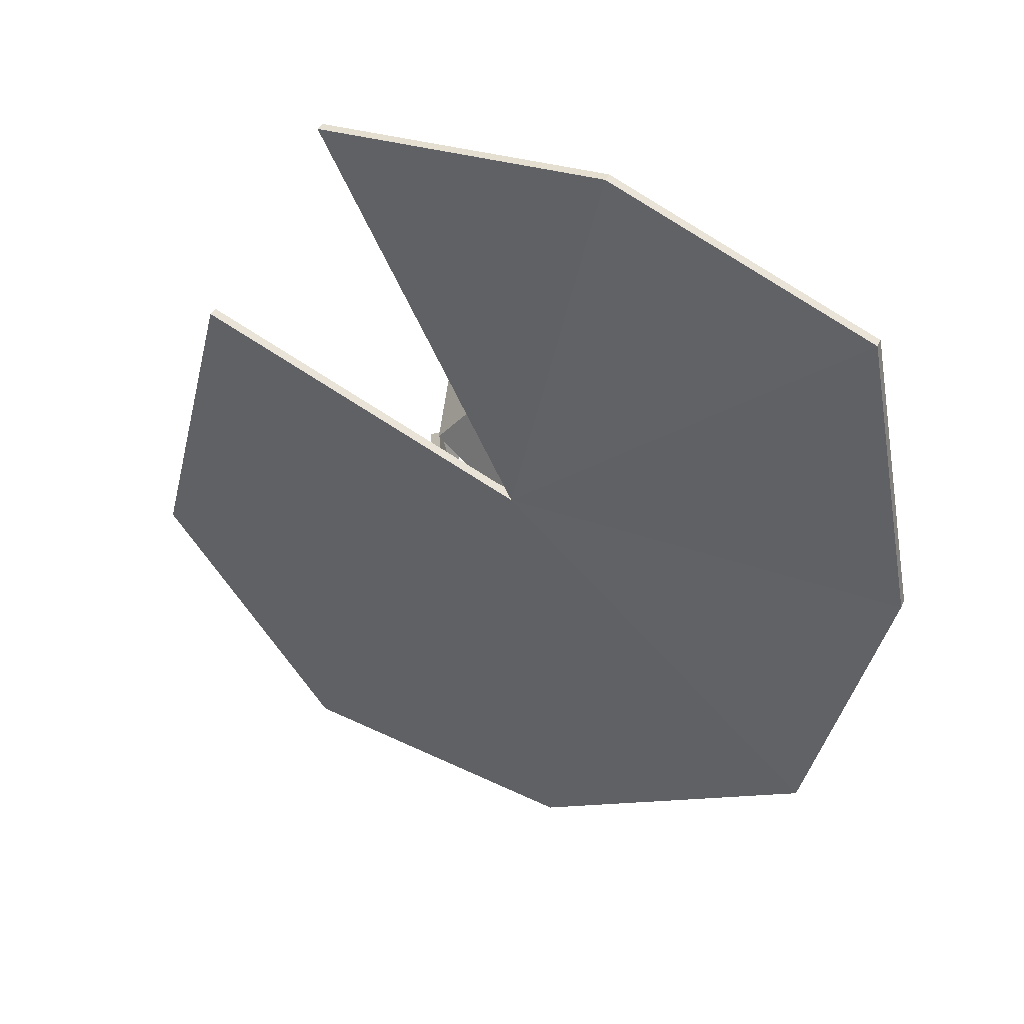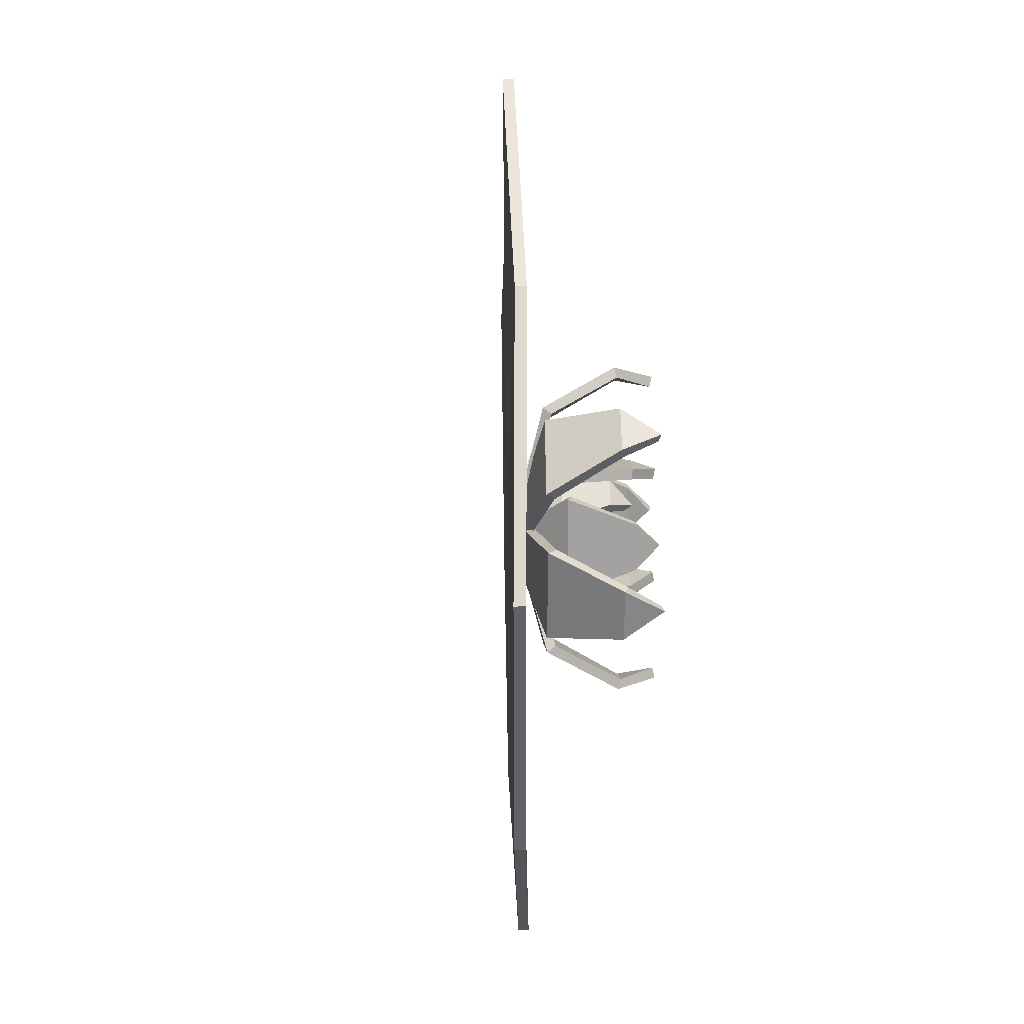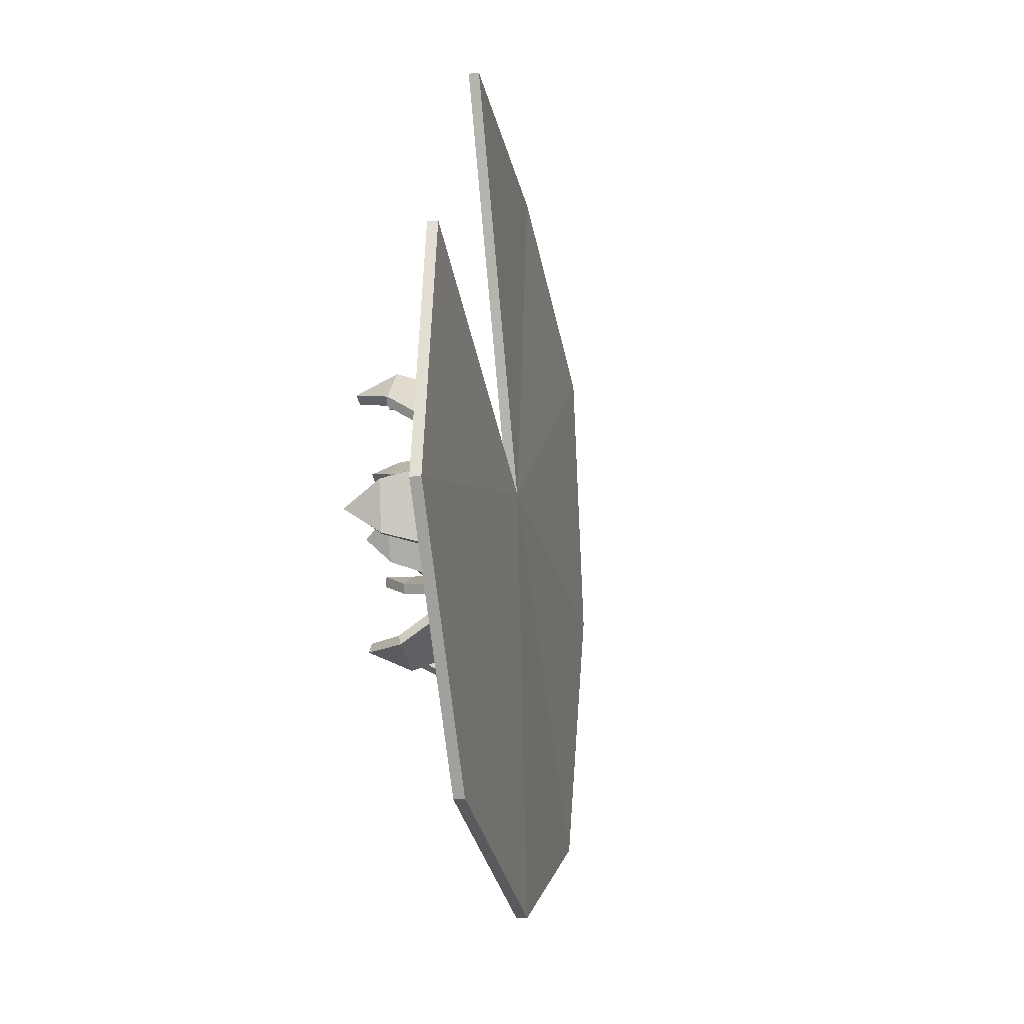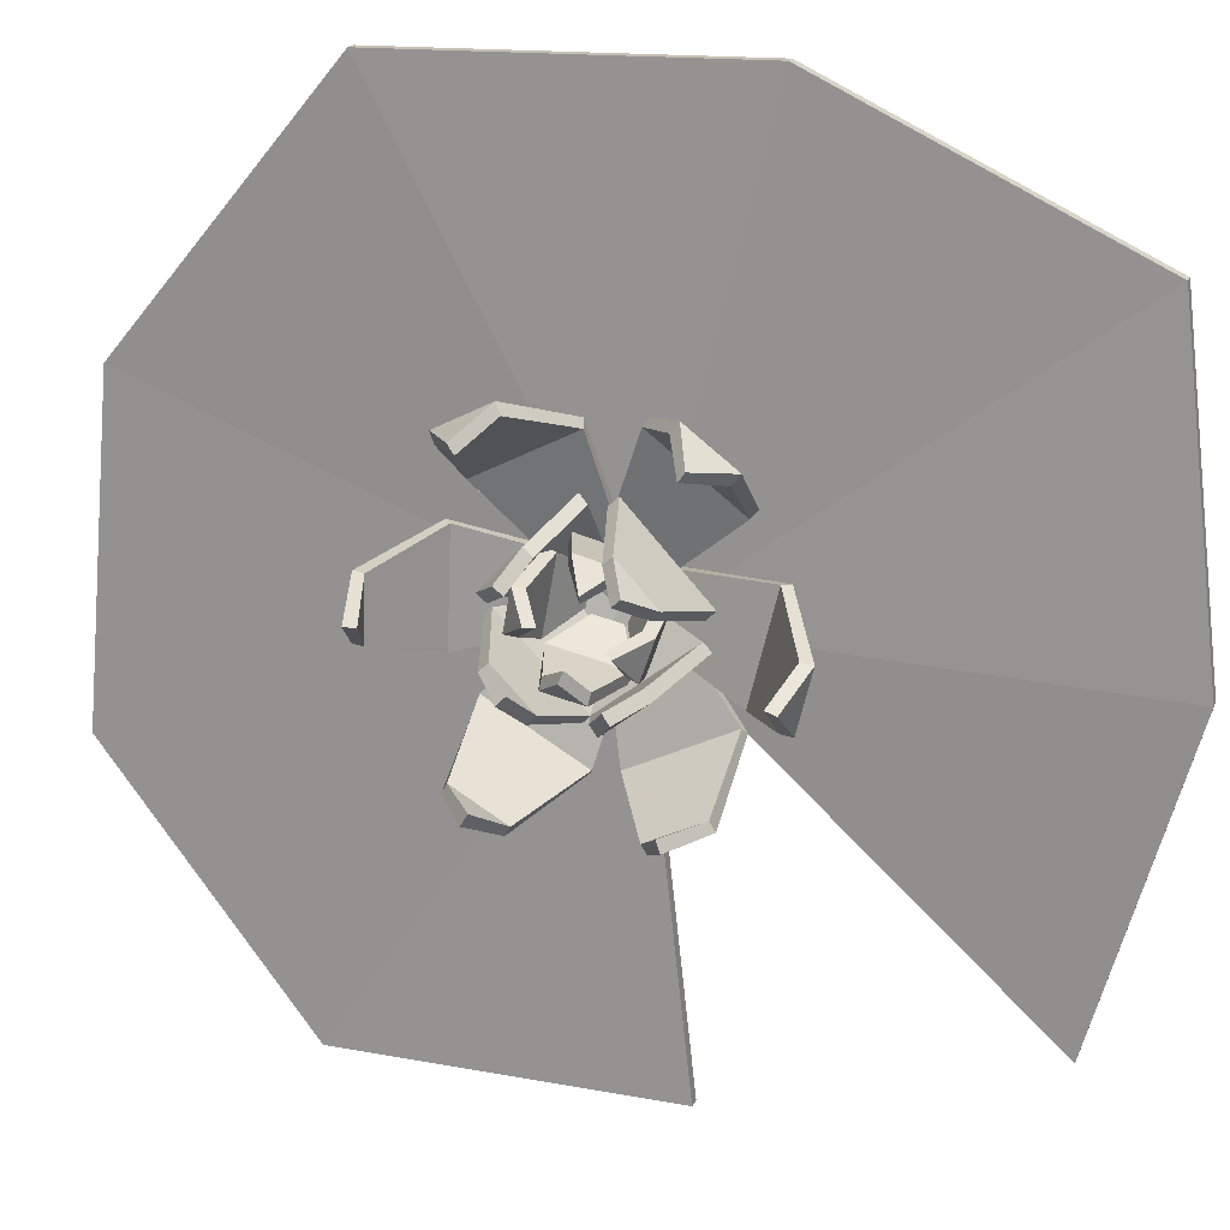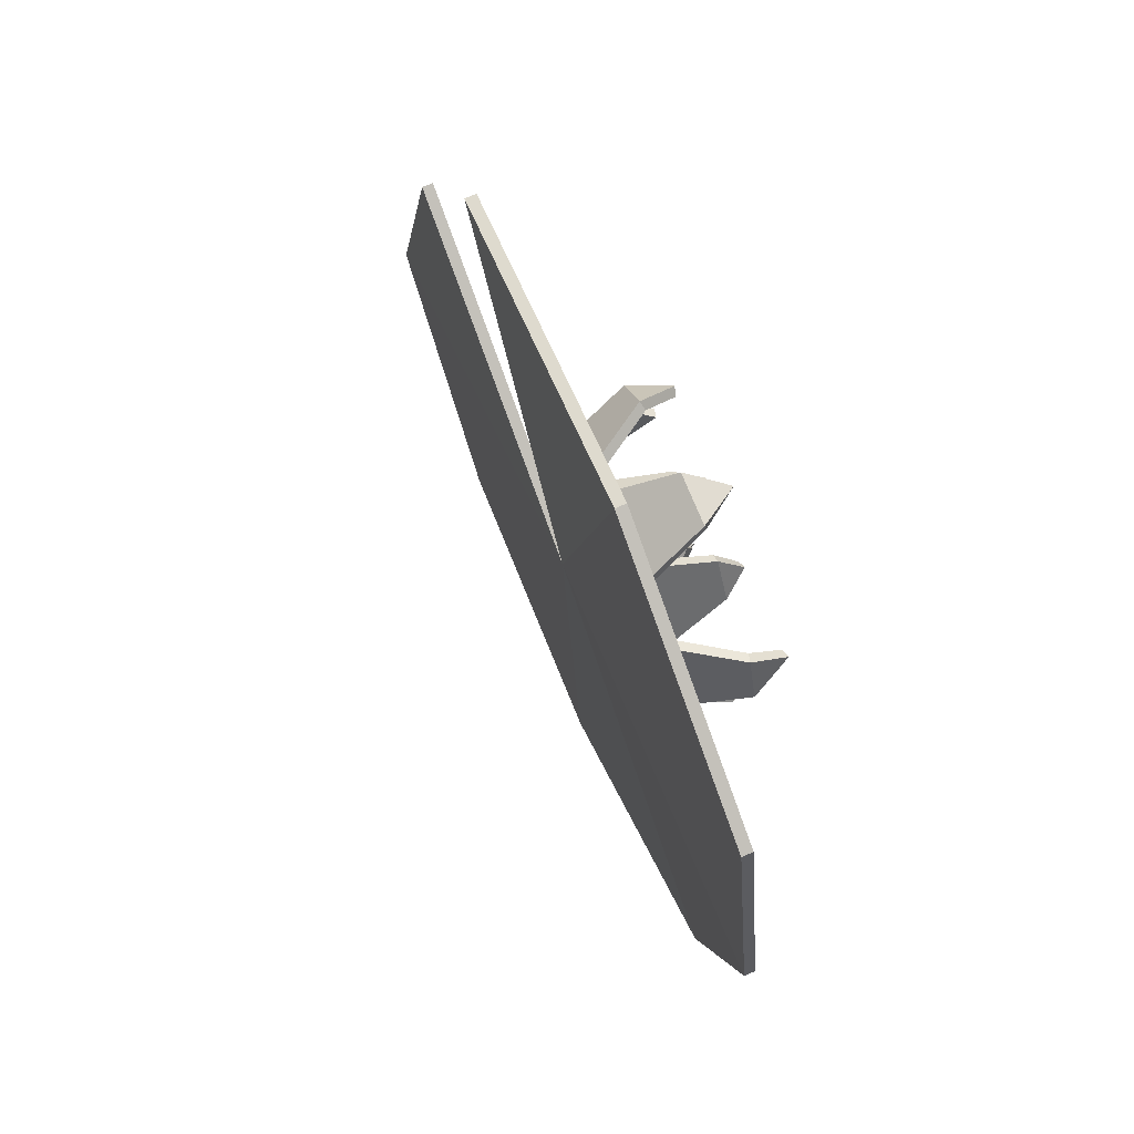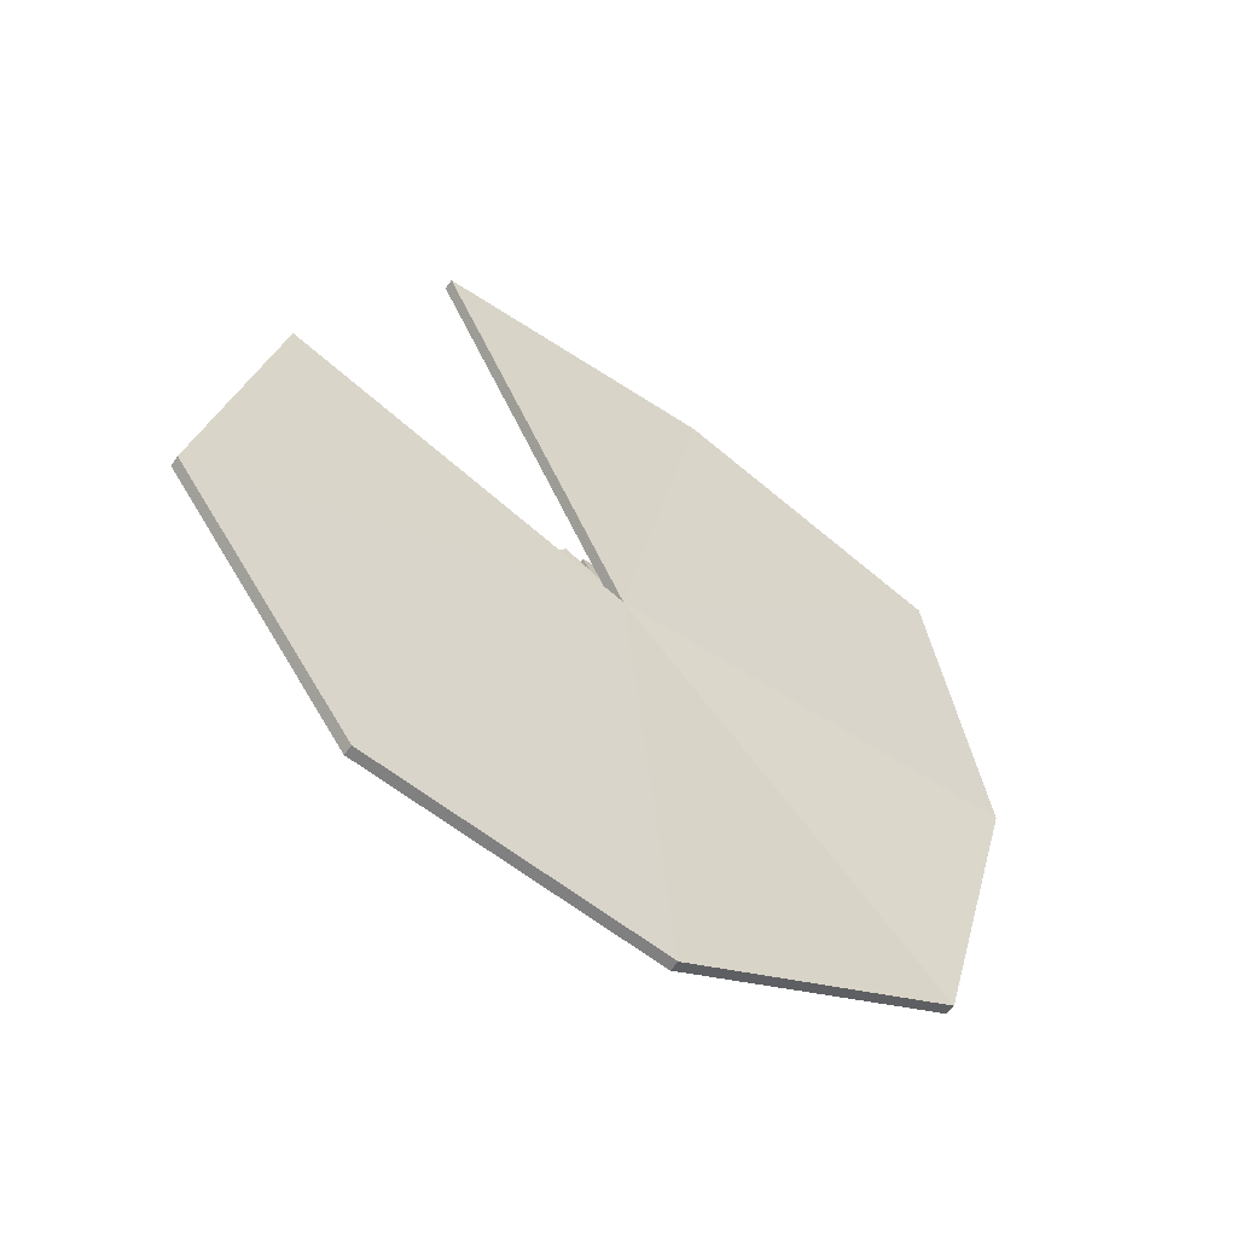
<metadata>
{"format":"obj","ext":"obj","renderer":"f3d","projection":"perspective","resolution":1024,"background":"white","views":[{"elev":38.4,"azim":73.7,"up":"+Z"},{"elev":49.9,"azim":139.6,"up":"+Z"},{"elev":-21.6,"azim":-28.0,"up":"+Z"},{"elev":60.3,"azim":-67.1,"up":"+Y"},{"elev":72.4,"azim":117.7,"up":"+Z"},{"elev":-55.7,"azim":16.2,"up":"+Z"}]}
</metadata>
<code>
o Lilypad.008
v 0.007838 -0.008649 0.02434
v 0.3869 0.4534 0.01572
v 0.3364 0.3919 0.438
v 0.08373 0.09755 0.5933
v -0.1757 -0.2325 0.5836
v -0.3141 -0.3874 0.2224
v -0.3741 -0.4743 -0.1905
v -0.2099 -0.2741 -0.53
v 0.05214 0.04536 -0.6024
v 0.3032 0.3651 -0.4135
v 0.0197 -0.01838 0.02434
v 0.3987 0.4437 0.01572
v 0.3483 0.3822 0.438
v 0.09559 0.08782 0.5933
v -0.1639 -0.2422 0.5836
v -0.3022 -0.3971 0.2224
v -0.3622 -0.484 -0.1905
v -0.1981 -0.2839 -0.53
v 0.06401 0.03563 -0.6024
v 0.315 0.3553 -0.4135
v 0.03739 0.2633 0.1042
v 0.05656 0.285 0.03258
v 0.07356 0.1543 0.1129
v 0.1081 0.1934 -0.01628
v 0.02212 0.03008 0.02192
v 0.04256 0.055 -0.03254
v 0.001125 0.2972 0.0631
v 0.03027 0.2546 -0.1312
v -0.001596 0.2141 -0.1887
v 0.09312 0.1782 -0.07237
v 0.03566 0.1051 -0.176
v 0.03556 0.04647 0.003098
v 0.01356 0.01965 -0.04983
v -0.03054 0.2586 -0.1522
v -0.0994 0.09655 -0.2263
v -0.1464 0.03759 -0.2094
v 0.002286 0.06744 -0.1808
v -0.08237 -0.03884 -0.1502
v 0.03143 0.04143 -0.02323
v -0.008608 -0.007383 -0.01877
v -0.1603 0.1004 -0.2056
v -0.2162 -0.04588 -0.09096
v -0.2286 -0.06263 -0.01656
v -0.1031 -0.06106 -0.1064
v -0.1254 -0.09126 0.02777
v 0.01457 0.02088 -0.03026
v -0.001909 0.000784 0.02744
v -0.2537 -0.0134 -0.04974
v -0.2076 -0.03539 0.1156
v -0.1752 0.002426 0.1747
v -0.1192 -0.08068 0.05737
v -0.06077 -0.01251 0.1638
v 0.000118 0.003255 -0.01384
v 0.02108 0.02882 0.04012
v -0.2238 0.02297 0.1377
v -0.1038 0.09118 0.2162
v -0.05399 0.1502 0.2145
v -0.04909 0.004804 0.1632
v 0.04072 0.1112 0.1603
v 0.001982 0.005528 0.009076
v 0.04178 0.05405 0.01727
v -0.1173 0.1528 0.2029
v -0.1519 0.06211 0.03715
v -0.1166 0.1052 0.07946
v -0.1014 -0.02211 0.01639
v -0.02666 0.06905 0.106
v -0.01297 -0.005512 0.00324
v 0.01242 0.02543 0.04421
v -0.158 0.1083 0.05328
v -0.07239 0.159 0.06696
v -0.04869 0.1879 0.007861
v -0.0129 0.08582 0.1022
v 0.0373 0.147 -0.023
v 0.02316 0.03853 0.03305
v 0.04103 0.06032 -0.006516
v -0.0905 0.1906 0.03419
v -0.05988 0.1743 -0.05951
v -0.09895 0.1267 -0.09257
v 0.03406 0.1431 -0.04274
v -0.0487 0.04218 -0.1128
v 0.03932 0.05823 -0.02511
v 0.007393 0.01931 -0.04918
v -0.1078 0.1695 -0.06971
v -0.1361 0.08135 -0.07615
v -0.1585 0.05405 -0.0158
v -0.05384 0.03591 -0.1106
v -0.1013 -0.02192 0.01724
v 0.000822 0.0113 -0.04428
v -0.01469 -0.007605 -0.002496
v -0.1699 0.09372 -0.04222
v -0.09588 0.07536 0.0524
v -0.06279 0.1157 0.05629
v -0.05924 0.0189 0.04368
v 0.000427 0.09164 0.0507
v -0.0034 0.01073 0.01651
v 0.02312 0.04306 0.02594
v -0.09788 0.113 0.03045
v -0.03826 0.1456 0.02005
v -0.03864 0.1451 -0.03228
v 0.006937 0.09957 0.04114
v 0.006248 0.09874 -0.0532
v 0.02698 0.04777 0.01203
v 0.02799 0.04899 -0.02429
v -0.07332 0.143 -0.005836
v -0.06307 0.1154 -0.06739
v -0.09614 0.07504 -0.06306
v 0.000177 0.09133 -0.06198
v -0.05945 0.01864 -0.05418
v 0.02211 0.04183 -0.03487
v -0.004156 0.009808 -0.02948
v -0.09802 0.1129 -0.04135
v -0.1152 0.05176 -0.02888
v -0.1137 0.05362 0.0234
v -0.06172 0.01588 -0.05019
v -0.05897 0.01923 0.04405
v -0.007015 0.006321 -0.02218
v -0.00596 0.007608 0.01401
v -0.119 0.08733 -0.003841
v 0.04913 0.2715 0.1098
v 0.06832 0.2931 0.03819
v 0.08842 0.1532 0.1166
v 0.123 0.1923 -0.01256
v 0.03578 0.02329 0.02364
v 0.05622 0.04821 -0.03082
v 0.007046 0.3103 0.06863
v 0.04033 0.2607 -0.1411
v 0.00848 0.2202 -0.1986
v 0.1071 0.176 -0.07843
v 0.04959 0.1028 -0.1821
v 0.049 0.0394 0.000794
v 0.027 0.01258 -0.05213
v -0.02638 0.2695 -0.1622
v -0.09842 0.09159 -0.2408
v -0.1453 0.03262 -0.2239
v 0.01055 0.05831 -0.19
v -0.07412 -0.04797 -0.1594
v 0.0426 0.03159 -0.02702
v 0.00256 -0.01722 -0.02256
v -0.1653 0.1002 -0.2201
v -0.2223 -0.05941 -0.09501
v -0.2346 -0.07617 -0.0206
v -0.09937 -0.0757 -0.1091
v -0.1216 -0.1059 0.02503
v 0.0238 0.008672 -0.0316
v 0.007315 -0.01142 0.0261
v -0.2656 -0.02217 -0.0537
v -0.2118 -0.04667 0.1252
v -0.1794 -0.008872 0.1842
v -0.1144 -0.09405 0.06321
v -0.056 -0.02588 0.1697
v 0.009636 -0.00859 -0.01163
v 0.0306 0.01697 0.04233
v -0.2339 0.01653 0.1473
v -0.1006 0.0889 0.231
v -0.05078 0.1479 0.2294
v -0.0397 -0.002952 0.1725
v 0.0501 0.1035 0.1696
v 0.01333 -0.004092 0.0129
v 0.05312 0.04443 0.02109
v -0.12 0.1554 0.2178
v -0.1587 0.05573 0.04934
v -0.1234 0.09877 0.09165
v -0.1036 -0.03202 0.02791
v -0.02888 0.05915 0.1175
v -0.01017 -0.01755 0.01235
v 0.01522 0.0134 0.05332
v -0.166 0.103 0.0653
v -0.06509 0.1698 0.07514
v -0.04139 0.1987 0.01604
v -0.001613 0.09257 0.1101
v 0.04859 0.1538 -0.01508
v 0.03698 0.04009 0.03955
v 0.05486 0.06188 -2e-05
v -0.08469 0.2023 0.04224
v -0.05616 0.1806 -0.073
v -0.09523 0.133 -0.1061
v 0.04191 0.1455 -0.05571
v -0.04081 0.0446 -0.1257
v 0.05024 0.05643 -0.03575
v 0.01832 0.01751 -0.05982
v -0.1057 0.177 -0.08296
v -0.1454 0.07189 -0.08388
v -0.1678 0.04458 -0.02353
v -0.05845 0.02329 -0.118
v -0.1059 -0.03455 0.009816
v 0.001779 -0.002793 -0.0503
v -0.01373 -0.0217 -0.008516
v -0.1805 0.0856 -0.04982
v -0.09856 0.07609 0.0675
v -0.06546 0.1164 0.07139
v -0.0567 0.01501 0.05832
v 0.002979 0.08774 0.06534
v 0.001215 0.004843 0.02992
v 0.02774 0.03718 0.03935
v -0.1065 0.1191 0.0416
v -0.03061 0.1589 0.01988
v -0.031 0.1585 -0.03245
v 0.01965 0.1082 0.04107
v 0.01896 0.1073 -0.05327
v 0.04118 0.05362 0.01208
v 0.04219 0.05484 -0.02424
v -0.07437 0.1583 -0.005965
v -0.06582 0.116 -0.08248
v -0.09889 0.07568 -0.07816
v 0.002751 0.08753 -0.07663
v -0.05686 0.01482 -0.06883
v 0.02689 0.03621 -0.04833
v 0.00063 0.004187 -0.04294
v -0.1067 0.1188 -0.05249
v -0.1268 0.04167 -0.02818
v -0.1253 0.04353 0.02409
v -0.06767 0.001742 -0.04952
v -0.06492 0.00509 0.04473
v -0.009964 -0.008736 -0.02156
v -0.008908 -0.007449 0.01464
v -0.1342 0.08538 -0.003327
f 2 10 1
f 4 3 1
f 5 4 1
f 3 2 1
f 7 6 1
f 8 7 1
f 9 8 1
f 10 9 1
f 12 11 20
f 14 11 13
f 15 11 14
f 13 11 12
f 17 11 16
f 18 11 17
f 19 11 18
f 20 11 19
f 9 19 18 8
f 6 16 11 1
f 3 13 12 2
f 10 20 19 9
f 7 17 16 6
f 4 14 13 3
f 2 12 20 10
f 8 18 17 7
f 1 11 15 5
f 5 15 14 4
f 21 22 24 23
f 23 24 26 25
f 22 21 27
f 28 29 31 30
f 30 31 33 32
f 29 28 34
f 35 36 38 37
f 37 38 40 39
f 36 35 41
f 42 43 45 44
f 44 45 47 46
f 43 42 48
f 49 50 52 51
f 51 52 54 53
f 50 49 55
f 56 57 59 58
f 58 59 61 60
f 57 56 62
f 63 64 66 65
f 65 66 68 67
f 64 63 69
f 70 71 73 72
f 72 73 75 74
f 71 70 76
f 77 78 80 79
f 79 80 82 81
f 78 77 83
f 84 85 87 86
f 86 87 89 88
f 85 84 90
f 91 92 94 93
f 93 94 96 95
f 92 91 97
f 98 99 101 100
f 100 101 103 102
f 99 98 104
f 105 106 108 107
f 107 108 110 109
f 106 105 111
f 112 113 115 114
f 114 115 117 116
f 113 112 118
f 119 121 122 120
f 121 123 124 122
f 120 125 119
f 126 128 129 127
f 128 130 131 129
f 127 132 126
f 133 135 136 134
f 135 137 138 136
f 134 139 133
f 140 142 143 141
f 142 144 145 143
f 141 146 140
f 147 149 150 148
f 149 151 152 150
f 148 153 147
f 154 156 157 155
f 156 158 159 157
f 155 160 154
f 161 163 164 162
f 163 165 166 164
f 162 167 161
f 168 170 171 169
f 170 172 173 171
f 169 174 168
f 175 177 178 176
f 177 179 180 178
f 176 181 175
f 182 184 185 183
f 184 186 187 185
f 183 188 182
f 189 191 192 190
f 191 193 194 192
f 190 195 189
f 196 198 199 197
f 198 200 201 199
f 197 202 196
f 203 205 206 204
f 205 207 208 206
f 204 209 203
f 210 212 213 211
f 212 214 215 213
f 211 216 210
f 21 23 121 119
f 24 22 120 122
f 25 26 124 123
f 23 25 123 121
f 26 24 122 124
f 27 21 119 125
f 22 27 125 120
f 28 30 128 126
f 31 29 127 129
f 32 33 131 130
f 30 32 130 128
f 33 31 129 131
f 34 28 126 132
f 29 34 132 127
f 35 37 135 133
f 38 36 134 136
f 39 40 138 137
f 37 39 137 135
f 40 38 136 138
f 41 35 133 139
f 36 41 139 134
f 42 44 142 140
f 45 43 141 143
f 46 47 145 144
f 44 46 144 142
f 47 45 143 145
f 48 42 140 146
f 43 48 146 141
f 49 51 149 147
f 52 50 148 150
f 53 54 152 151
f 51 53 151 149
f 54 52 150 152
f 55 49 147 153
f 50 55 153 148
f 56 58 156 154
f 59 57 155 157
f 60 61 159 158
f 58 60 158 156
f 61 59 157 159
f 62 56 154 160
f 57 62 160 155
f 63 65 163 161
f 66 64 162 164
f 67 68 166 165
f 65 67 165 163
f 68 66 164 166
f 69 63 161 167
f 64 69 167 162
f 70 72 170 168
f 73 71 169 171
f 74 75 173 172
f 72 74 172 170
f 75 73 171 173
f 76 70 168 174
f 71 76 174 169
f 77 79 177 175
f 80 78 176 178
f 81 82 180 179
f 79 81 179 177
f 82 80 178 180
f 83 77 175 181
f 78 83 181 176
f 84 86 184 182
f 87 85 183 185
f 88 89 187 186
f 86 88 186 184
f 89 87 185 187
f 90 84 182 188
f 85 90 188 183
f 91 93 191 189
f 94 92 190 192
f 95 96 194 193
f 93 95 193 191
f 96 94 192 194
f 97 91 189 195
f 92 97 195 190
f 98 100 198 196
f 101 99 197 199
f 102 103 201 200
f 100 102 200 198
f 103 101 199 201
f 104 98 196 202
f 99 104 202 197
f 105 107 205 203
f 108 106 204 206
f 109 110 208 207
f 107 109 207 205
f 110 108 206 208
f 111 105 203 209
f 106 111 209 204
f 112 114 212 210
f 115 113 211 213
f 116 117 215 214
f 114 116 214 212
f 117 115 213 215
f 118 112 210 216
f 113 118 216 211

</code>
